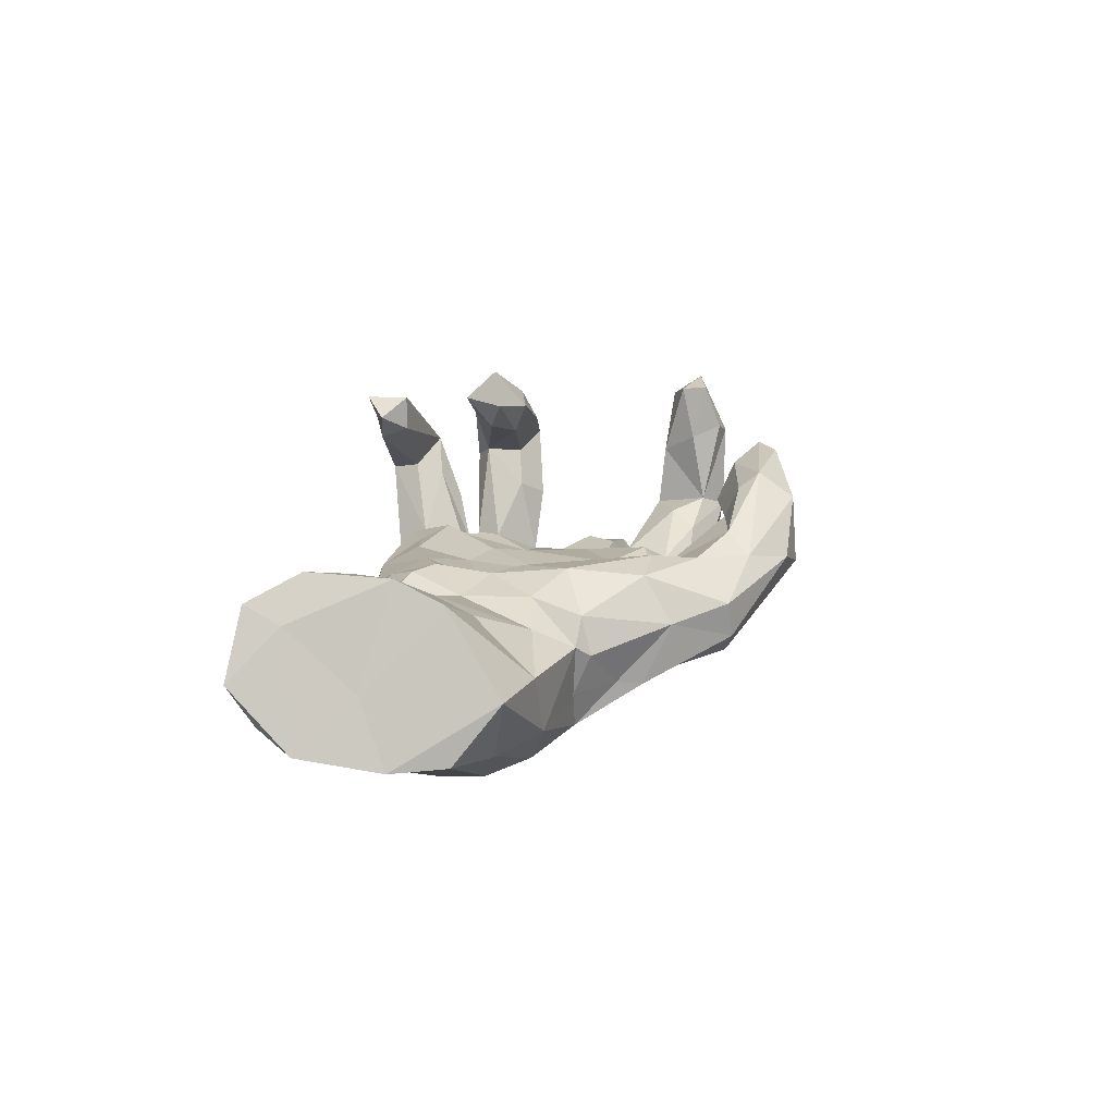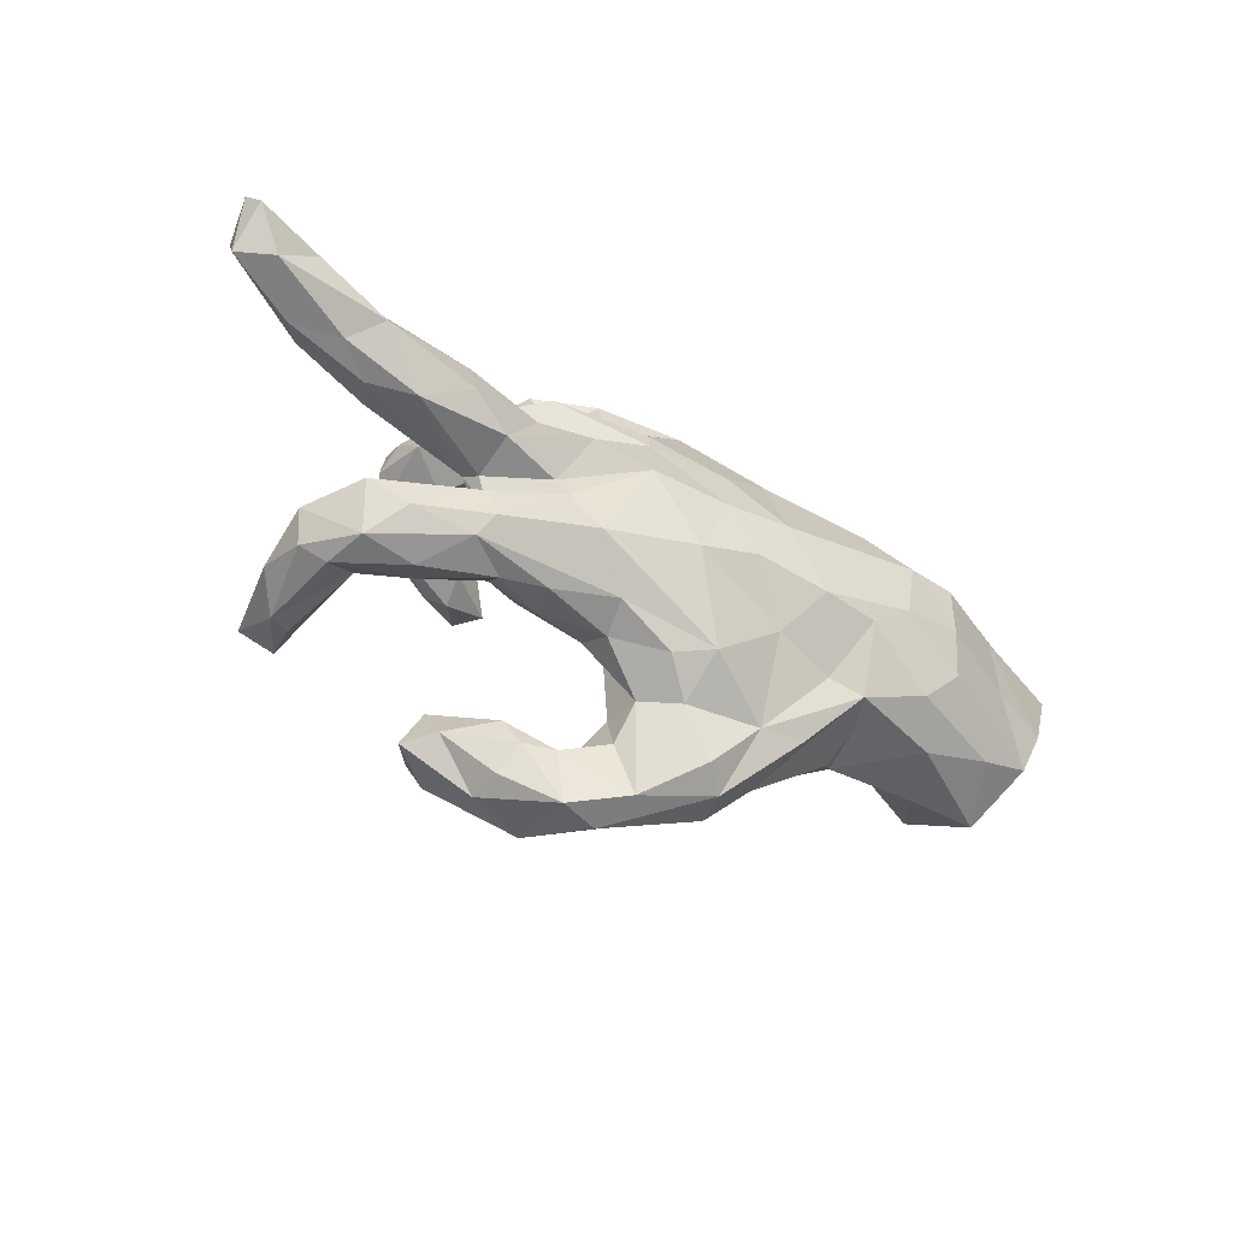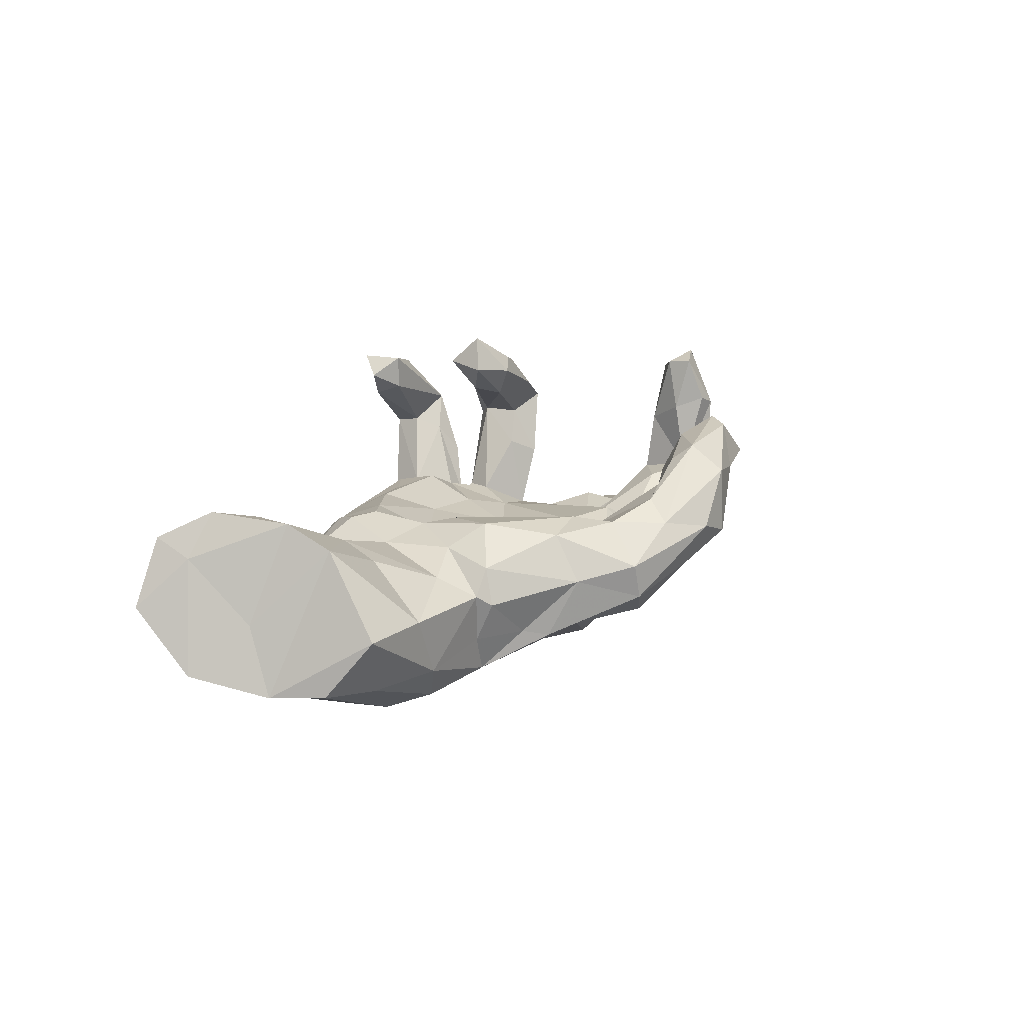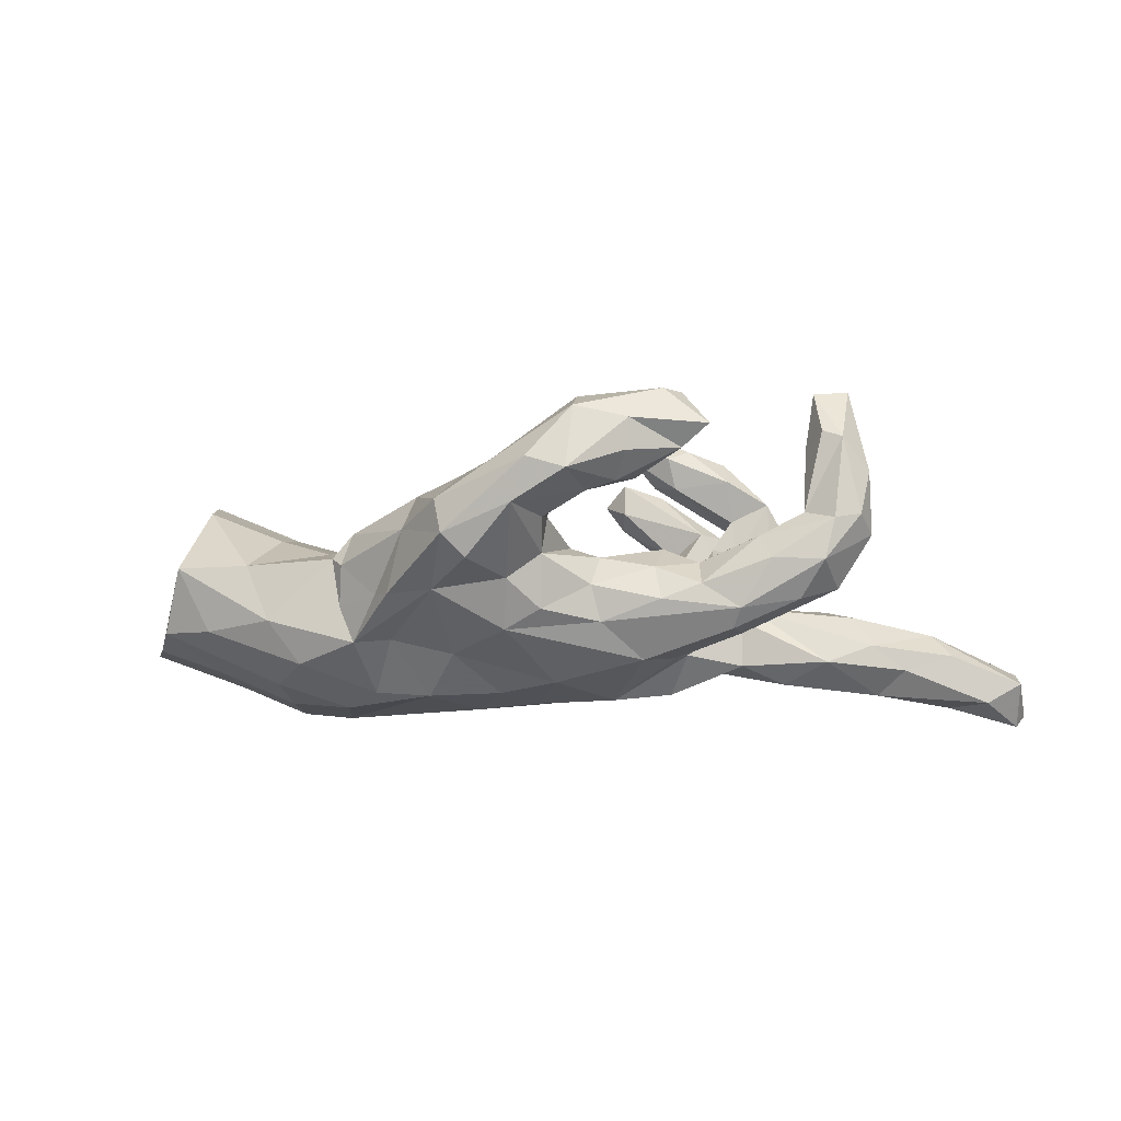
<metadata>
{"format":"obj","ext":"obj","renderer":"f3d","projection":"perspective","resolution":1024,"background":"white","views":[{"elev":16.5,"azim":-70.1,"up":"+Z"},{"elev":-46.6,"azim":147.9,"up":"+Y"},{"elev":17.3,"azim":-57.2,"up":"+Z"},{"elev":-18.4,"azim":9.7,"up":"+Z"}]}
</metadata>
<code>
v 0.864 0.1536 -0.2373
v 0.8475 0.1215 -0.2646
v 0.7968 0.05787 -0.2338
v 0.8572 0.06221 -0.2002
v 0.7291 0.1168 -0.2253
v 0.8526 0.1197 -0.1695
v 0.7384 0.03322 -0.15
v 0.6447 0.138 -0.1695
v 0.7762 0.1499 -0.1565
v 0.7031 0.05741 -0.1035
v 0.6775 0.1165 -0.09983
v 0.6009 0.06766 -0.2088
v 0.653 0.02261 -0.1756
v 0.5659 0.03638 -0.06892
v 0.5172 0.1379 -0.09583
v 0.5961 0.003575 -0.1314
v 0.6087 -0.1639 0.1415
v 0.6071 -0.1325 0.0324
v 0.5262 -0.2025 -0.02994
v 0.5612 -0.07801 0.03092
v 0.5915 -0.1012 0.1505
v 0.5918 -0.1863 0.0556
v 0.3782 -0.002544 -0.05249
v 0.5152 -0.007544 -0.1613
v 0.5773 -0.1482 0.3016
v 0.4336 0.1071 -0.1672
v 0.5467 -0.1019 0.2686
v 0.5464 -0.2093 0.04378
v 0.5122 0.07038 -0.04524
v 0.5429 -0.1139 -0.05852
v 0.4789 -0.162 -0.08772
v 0.5659 -0.2061 0.1954
v 0.5169 -0.09241 0.1558
v 0.3625 0.08637 -0.03944
v 0.3765 -0.1892 -0.1069
v 0.53 -0.2029 0.21
v 0.4925 -0.1822 0.06529
v 0.5015 -0.06808 -0.01479
v 0.5143 -0.1286 0.2851
v 0.3724 -0.106 -0.1281
v 0.4973 -0.1566 0.1904
v 0.5011 -0.08553 0.04739
v 0.5164 -0.1754 0.2912
v 0.3791 0.1082 -0.06648
v 0.4333 0.03595 -0.1891
v 0.359 -0.1596 -0.1355
v 0.4117 0.1615 0.054
v 0.4299 -0.1374 0.05072
v 0.4346 -0.2143 -0.02503
v 0.4344 0.1747 0.1478
v 0.3648 -0.01839 -0.08009
v 0.3612 -0.001085 -0.1606
v 0.4221 0.2304 0.1556
v 0.4178 0.2261 0.1141
v 0.3393 -0.07172 -0.06685
v 0.4063 0.1433 0.1994
v 0.31 -0.2046 -0.06275
v 0.3002 0.08786 -0.1454
v 0.3418 -0.06128 -0.03193
v 0.3561 0.2567 0.1544
v 0.4104 -0.1848 0.02451
v 0.2953 0.1122 -0.01735
v 0.3489 0.1153 0.08817
v 0.3359 0.1688 -0.07546
v 0.259 0.1238 -0.1074
v 0.3584 0.2232 0.2553
v 0.2826 0.2256 -0.06411
v 0.2662 -0.005707 0.000682
v 0.3647 0.2394 0.01546
v 0.2458 -0.06624 -0.1583
v 0.3243 0.2235 0.1737
v 0.308 0.3176 0.09029
v 0.3343 0.1586 0.1739
v 0.2428 0.3315 -0.01219
v 0.2994 0.1434 0.1144
v 0.3199 -0.07394 -0.01216
v 0.2636 0.1868 -0.1287
v 0.3042 -0.2974 0.1708
v 0.3343 0.1228 0.2438
v 0.2383 0.1707 0.0204
v 0.2532 0.2185 0.01762
v 0.2616 0.3031 0.2031
v 0.203 0.2591 -0.02505
v 0.3021 -0.1601 -0.01088
v 0.2683 0.4053 0.146
v 0.2559 0.2577 0.09213
v 0.3475 -0.3866 0.1629
v 0.131 -0.2042 -0.1246
v 0.297 -0.3636 0.1303
v 0.2252 0.04139 -0.1975
v 0.2264 0.2854 0.1425
v 0.2998 0.3492 0.2043
v 0.2232 0.2255 0.008166
v 0.297 -0.3452 0.2396
v 0.2644 -0.02765 -0.1429
v 0.2568 0.1241 0.3125
v 0.2395 -0.2129 -0.09025
v 0.2299 0.1286 0.2392
v 0.186 0.1621 0.2548
v 0.2276 -0.2024 -0.02727
v 0.1943 0.09342 0.007413
v 0.1956 0.3649 0.01158
v 0.2608 0.2249 0.2605
v 0.179 0.3334 0.2961
v 0.1105 0.1178 -0.1781
v 0.123 0.01912 -0.209
v 0.3235 0.1598 0.2928
v 0.207 0.3791 0.1505
v 0.2375 0.1852 0.3193
v 0.2361 -0.137 0.02555
v 0.2027 0.3281 0.161
v 0.2566 0.3776 0.2364
v 0.2687 -0.3851 0.2339
v 0.1328 0.3357 -0.006023
v 0.1921 0.2321 0.03114
v 0.1415 0.3122 -0.0693
v 0.2205 0.1036 0.2929
v 0.1429 0.2329 -0.08686
v 0.2067 -0.4196 0.1103
v 0.14 0.2853 0.0419
v 0.1177 -0.2275 -0.06258
v 0.1137 0.1317 0.02999
v 0.1443 0.1277 0.3051
v 0.21 -0.3249 0.09362
v 0.1718 0.1473 0.3664
v 0.2116 -0.3203 0.2165
v 0.08731 0.2902 0.05611
v 0.1567 0.2008 0.3142
v 0.1976 -0.1352 -0.1783
v 0.14 0.3833 0.2633
v 0.215 -0.4297 0.166
v 0.09623 0.3539 0.2373
v 0.1842 -0.3759 0.07276
v 0.1126 -0.4675 0.06737
v 0.01198 0.2591 -0.1194
v 0.129 -0.1951 -0.003353
v 0.1786 -0.2976 0.1508
v 0.1057 0.1583 -0.1663
v 0.1056 0.3049 0.2564
v 0.1413 -0.09756 0.01796
v 0.1231 -0.456 0.1836
v -0.07489 -0.06091 -0.2074
v 0.0932 0.3798 0.3162
v 0.132 -0.3772 0.05755
v 0.04272 -0.467 0.09303
v 0.07478 -0.1868 0.01971
v 0.03291 -0.2579 -0.1119
v 0.05267 -0.3518 0.02326
v 0.06394 0.3395 0.2834
v 0.1063 0.3058 0.3168
v 0.02501 0.2931 -0.07145
v 0.0173 0.3009 0.009694
v -0.01971 0.02371 -0.2081
v 0.08214 0.02496 0.006252
v 0.1204 -0.392 0.2249
v 0.04078 -0.292 -0.02206
v 0.04965 -0.2844 0.04648
v 0.08651 -0.3375 0.1453
v -0.01757 0.1286 0.04292
v 0.002242 0.2349 0.0684
v 0.1049 0.2205 0.07077
v 0.03352 -0.09848 -0.2023
v 0.1006 -0.3588 0.1971
v -0.1442 -0.153 -0.1562
v -0.003223 -0.3692 0.1428
v -0.1495 0.05031 0.04671
v -0.01889 -0.3045 -0.06773
v 0.04051 -0.064 0.01329
v 0.01399 -0.439 0.02224
v -0.02703 -0.4152 0.109
v -0.03111 -0.2647 0.07975
v -0.03614 0.1238 -0.1836
v -0.09155 0.2475 -0.1143
v -0.0737 -0.3873 -0.05522
v -0.01209 -0.1742 0.05126
v -0.1442 0.2791 -0.02117
v -0.09234 -0.3365 0.1149
v -0.08982 0.1988 0.08265
v -0.08243 -0.1768 0.09367
v -0.1346 0.1974 -0.1496
v -0.0336 -0.2407 -0.1417
v -0.1256 -0.4058 0.04814
v -0.08317 -0.05659 0.05107
v -0.1128 -0.4095 -0.01513
v -0.1089 -0.2594 0.1169
v -0.1349 0.03909 -0.2105
v -0.1067 0.2652 0.04489
v -0.2029 -0.07728 -0.211
v -0.1887 -0.2708 0.1032
v -0.2096 -0.05336 0.1062
v -0.153 -0.2964 -0.07852
v -0.236 -0.284 -0.07838
v -0.2029 0.1312 0.09869
v -0.2013 -0.3259 0.02447
v -0.2549 0.2077 -0.1319
v -0.3259 0.1651 -0.1695
v -0.2581 0.2059 0.06184
v -0.247 -0.1486 0.1205
v -0.2547 -0.1752 -0.1303
v -0.2836 0.1666 0.08817
v -0.3216 0.2066 -0.07943
v -0.2755 0.08507 0.1126
v -0.3027 -0.08092 -0.2016
v -0.2781 0.231 -0.01991
v -0.3664 -0.03402 -0.2155
v -0.2558 -0.0127 0.1002
v -0.3235 -0.2023 0.0637
v -0.3732 0.188 0.0276
v -0.3458 -0.1955 -0.07052
v -0.3197 -0.1894 -0.1363
v -0.2678 -0.247 -0.068
v -0.3189 0.1107 0.1083
v -0.3373 -0.2243 -0.000747
v -0.3596 -0.2046 0.01848
v -0.3484 0.008466 0.08404
v -0.3058 -0.1049 0.08209
v -0.4248 0.1759 -0.1429
v -0.3886 0.1409 0.0654
v -0.3987 0.09775 -0.2015
v -0.4923 0.1089 -0.1864
v -0.4297 -0.1501 -0.1608
v -0.3854 -0.1355 0.05118
v -0.5183 0.1819 0.0641
v -0.4867 -0.0903 -0.1799
v -0.485 -0.000601 0.127
v -0.4838 -0.001115 -0.1938
v -0.5217 0.1594 -0.1513
v -0.4636 0.1832 -0.05512
v -0.6285 -0.01368 -0.1289
v -0.4809 -0.1922 -0.08804
v -0.5777 0.1534 0.1364
v -0.4968 -0.07525 0.1037
v -0.4695 0.1337 0.09026
v -0.6052 -0.154 -0.09199
v -0.6189 0.1044 -0.1292
v -0.5248 -0.1931 0.01854
v -0.6202 0.2074 -0.01324
v -0.6354 0.07221 0.199
v -0.6506 -0.006045 0.203
v -0.6758 0.1525 -0.08591
v -0.7002 -0.1178 -0.08055
v -0.657 -0.1901 0.02133
v -0.6353 -0.08499 0.1639
v -0.7228 0.02753 0.03038
v -0.741 -0.02611 -0.08693
v -0.6909 0.1305 0.2123
v -0.748 0.2096 0.1676
v -0.7411 0.1459 0.1368
v -0.7718 0.1821 -0.02522
v -0.7977 0.1086 -0.05688
v -0.7424 0.2263 0.1028
v -0.8041 0.2167 0.05185
f 7 4 10
f 6 10 4
f 16 7 10
f 3 4 7
f 16 10 14
f 11 14 10
f 23 16 14
f 29 23 14
f 24 16 23
f 216 207 198
f 189 198 207
f 206 216 198
f 214 207 216
f 34 29 44
f 15 44 29
f 62 34 44
f 23 29 34
f 68 23 34
f 62 68 34
f 59 23 68
f 101 68 62
f 80 101 62
f 140 68 101
f 154 101 122
f 115 122 101
f 159 154 122
f 140 101 154
f 190 166 206
f 202 206 166
f 198 190 206
f 183 166 190
f 193 202 166
f 215 206 202
f 212 215 202
f 216 206 215
f 200 212 202
f 218 215 212
f 238 239 225
f 243 225 239
f 233 238 225
f 246 239 238
f 13 7 16
f 15 29 14
f 55 23 59
f 76 59 68
f 168 140 154
f 168 166 183
f 179 183 190
f 185 190 198
f 59 76 42
f 48 42 76
f 38 59 42
f 51 23 55
f 40 55 59
f 110 76 68
f 140 110 68
f 84 76 110
f 136 110 140
f 166 168 154
f 146 140 168
f 183 175 168
f 146 168 175
f 179 175 183
f 171 175 179
f 185 179 190
f 84 48 76
f 61 48 84
f 100 84 110
f 100 110 136
f 146 136 140
f 234 241 224
f 229 224 241
f 221 234 224
f 242 241 234
f 230 234 221
f 205 221 224
f 221 203 210
f 199 210 203
f 230 221 210
f 205 203 221
f 188 199 203
f 191 210 199
f 245 229 241
f 242 245 241
f 235 229 245
f 226 224 229
f 205 224 226
f 235 226 229
f 219 205 226
f 188 203 205
f 219 188 205
f 250 235 245
f 220 226 235
f 220 219 226
f 217 219 220
f 186 188 219
f 196 186 219
f 142 188 186
f 244 250 245
f 240 235 250
f 227 220 235
f 217 196 219
f 180 186 196
f 240 227 235
f 237 227 240
f 217 220 227
f 228 217 227
f 201 196 217
f 188 142 164
f 162 164 142
f 199 188 164
f 153 162 142
f 181 164 162
f 243 245 242
f 106 162 153
f 186 153 142
f 105 106 153
f 129 162 106
f 172 153 186
f 90 106 105
f 172 105 153
f 243 244 245
f 248 250 244
f 180 172 186
f 138 105 172
f 195 180 196
f 201 195 196
f 173 180 195
f 135 172 180
f 252 249 250
f 240 250 249
f 248 252 250
f 237 249 252
f 237 240 249
f 228 227 237
f 223 228 237
f 208 217 228
f 208 201 217
f 204 195 201
f 178 160 187
f 127 187 160
f 193 178 187
f 161 160 178
f 139 82 150
f 104 150 82
f 149 139 150
f 111 82 139
f 53 56 50
f 47 50 56
f 54 53 50
f 66 56 53
f 150 104 143
f 130 143 104
f 149 150 143
f 132 139 149
f 60 103 66
f 109 66 103
f 53 60 66
f 71 103 60
f 107 56 66
f 109 107 66
f 79 56 107
f 73 56 79
f 96 79 107
f 103 71 99
f 98 99 71
f 128 103 99
f 128 109 103
f 125 109 128
f 123 128 99
f 98 123 99
f 125 128 123
f 109 96 107
f 117 79 96
f 125 117 96
f 98 79 117
f 73 79 98
f 123 98 117
f 125 123 117
f 25 17 21
f 18 21 17
f 27 25 21
f 32 17 25
f 33 27 21
f 39 25 27
f 20 33 21
f 39 27 33
f 39 33 41
f 37 41 33
f 43 39 41
f 43 32 25
f 22 17 32
f 43 41 36
f 37 36 41
f 32 43 36
f 25 39 43
f 37 32 36
f 252 248 247
f 246 247 248
f 251 252 247
f 125 96 109
f 160 161 127
f 120 127 161
f 161 115 120
f 91 120 115
f 122 115 161
f 67 81 69
f 60 69 81
f 64 67 69
f 93 81 67
f 54 69 60
f 71 60 81
f 187 127 152
f 114 152 127
f 176 187 152
f 120 114 127
f 151 152 114
f 108 114 120
f 108 102 114
f 116 114 102
f 85 102 108
f 182 184 145
f 169 145 184
f 170 182 145
f 194 184 182
f 174 169 184
f 134 145 169
f 167 156 169
f 148 169 156
f 174 167 169
f 147 156 167
f 157 148 156
f 144 169 148
f 194 182 189
f 177 189 182
f 207 194 189
f 158 148 157
f 146 157 156
f 213 194 207
f 214 213 207
f 211 194 213
f 136 146 156
f 171 157 146
f 121 136 156
f 100 136 121
f 147 121 156
f 209 213 214
f 97 100 121
f 57 100 97
f 88 97 121
f 35 57 97
f 84 100 57
f 61 84 57
f 57 35 49
f 19 49 35
f 61 57 49
f 46 31 35
f 19 35 31
f 129 46 35
f 40 31 46
f 222 214 216
f 118 93 67
f 80 81 93
f 74 116 102
f 85 74 102
f 83 116 74
f 191 174 184
f 35 97 88
f 147 88 121
f 70 40 46
f 30 31 40
f 38 30 40
f 59 38 40
f 20 30 38
f 19 31 30
f 236 222 232
f 225 232 222
f 243 236 232
f 214 222 236
f 70 95 55
f 51 55 95
f 40 70 55
f 106 95 70
f 52 51 95
f 24 23 51
f 232 225 243
f 244 243 239
f 215 225 222
f 222 216 215
f 159 166 154
f 52 24 51
f 13 16 24
f 12 13 24
f 3 7 13
f 12 3 13
f 2 4 3
f 233 225 215
f 1 4 2
f 5 2 3
f 242 236 243
f 90 52 95
f 45 24 52
f 58 45 52
f 90 58 52
f 26 45 58
f 197 193 187
f 159 178 193
f 176 197 187
f 200 193 197
f 231 247 246
f 239 246 248
f 71 81 80
f 115 80 93
f 91 115 93
f 101 80 115
f 159 122 161
f 178 159 161
f 166 159 193
f 208 200 197
f 202 193 200
f 208 212 200
f 238 233 231
f 223 231 233
f 246 238 231
f 244 239 248
f 26 44 15
f 58 62 44
f 62 64 47
f 69 47 64
f 63 62 47
f 65 64 62
f 58 65 62
f 90 65 58
f 77 64 65
f 80 62 75
f 63 75 62
f 71 80 75
f 1 6 4
f 11 10 6
f 11 6 9
f 1 9 6
f 8 11 9
f 15 14 11
f 8 15 11
f 90 105 65
f 77 65 105
f 172 135 138
f 118 138 135
f 105 138 77
f 118 77 138
f 223 208 228
f 204 201 208
f 176 195 204
f 176 173 195
f 135 180 173
f 151 135 173
f 251 237 252
f 223 237 251
f 151 173 176
f 230 242 234
f 236 242 230
f 209 230 210
f 211 209 210
f 214 230 209
f 192 211 210
f 213 209 211
f 191 199 164
f 129 181 162
f 191 164 181
f 5 1 2
f 218 233 215
f 208 233 218
f 26 58 44
f 8 26 15
f 12 26 8
f 1 8 9
f 5 8 1
f 208 223 233
f 247 231 223
f 212 208 218
f 67 64 77
f 118 67 77
f 251 247 223
f 208 197 204
f 176 204 197
f 116 83 118
f 93 118 83
f 135 116 118
f 72 83 74
f 86 93 83
f 12 8 5
f 12 24 45
f 26 12 45
f 171 146 175
f 185 198 189
f 171 179 185
f 30 18 19
f 22 19 18
f 20 18 30
f 28 61 49
f 37 48 61
f 177 185 189
f 49 19 28
f 22 28 19
f 158 157 171
f 177 171 185
f 165 171 177
f 158 144 148
f 137 144 158
f 165 158 171
f 170 177 182
f 134 169 144
f 177 170 165
f 155 165 170
f 141 170 145
f 134 144 133
f 124 133 144
f 119 134 133
f 141 145 134
f 85 72 74
f 92 72 85
f 130 85 108
f 86 83 72
f 111 108 120
f 5 3 12
f 151 116 135
f 151 176 152
f 116 151 114
f 191 167 174
f 194 192 184
f 191 184 192
f 211 192 194
f 210 191 192
f 181 167 191
f 181 147 167
f 181 88 147
f 129 35 88
f 181 129 88
f 70 46 129
f 230 214 236
f 106 90 95
f 132 130 108
f 111 132 108
f 149 130 132
f 139 132 111
f 112 85 130
f 111 91 82
f 86 82 91
f 120 91 111
f 71 75 73
f 63 73 75
f 98 71 73
f 54 50 47
f 63 47 56
f 163 126 137
f 78 137 126
f 158 163 137
f 155 126 163
f 82 72 92
f 104 82 92
f 86 72 82
f 60 53 54
f 73 63 56
f 18 20 21
f 42 33 20
f 42 37 33
f 22 18 17
f 28 22 32
f 28 32 37
f 78 126 94
f 155 94 126
f 87 78 94
f 165 155 163
f 89 78 87
f 113 87 94
f 155 113 94
f 131 87 113
f 141 113 155
f 170 141 155
f 131 113 141
f 89 87 131
f 134 131 141
f 104 92 112
f 85 112 92
f 130 104 112
f 149 143 130
f 131 119 89
f 133 89 119
f 134 119 131
f 165 163 158
f 124 78 89
f 124 137 78
f 144 137 124
f 133 124 89
f 61 28 37
f 48 37 42
f 38 42 20
f 69 54 47
f 93 86 91
f 106 70 129

</code>
